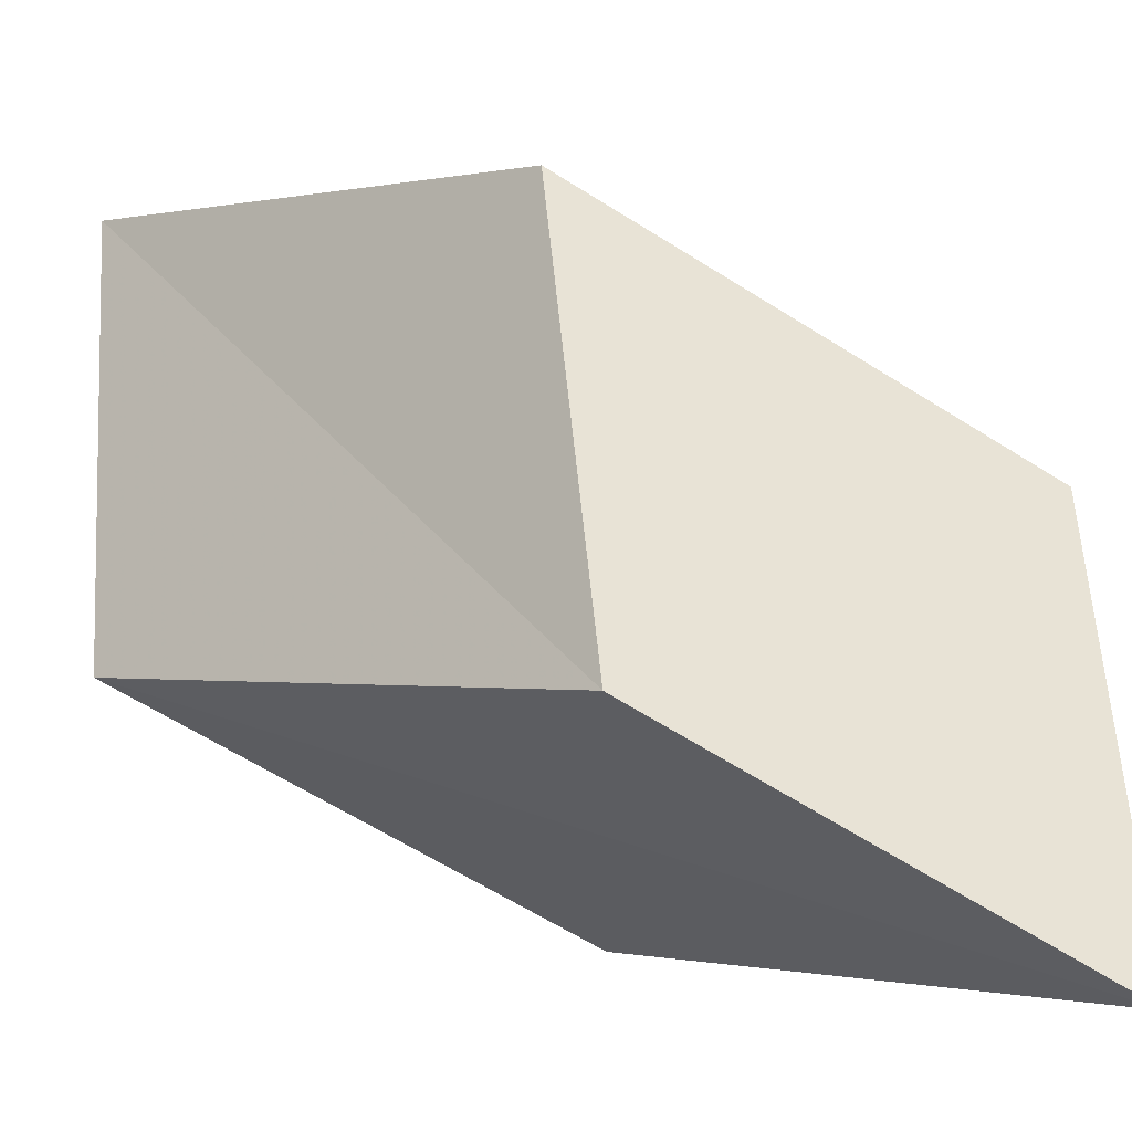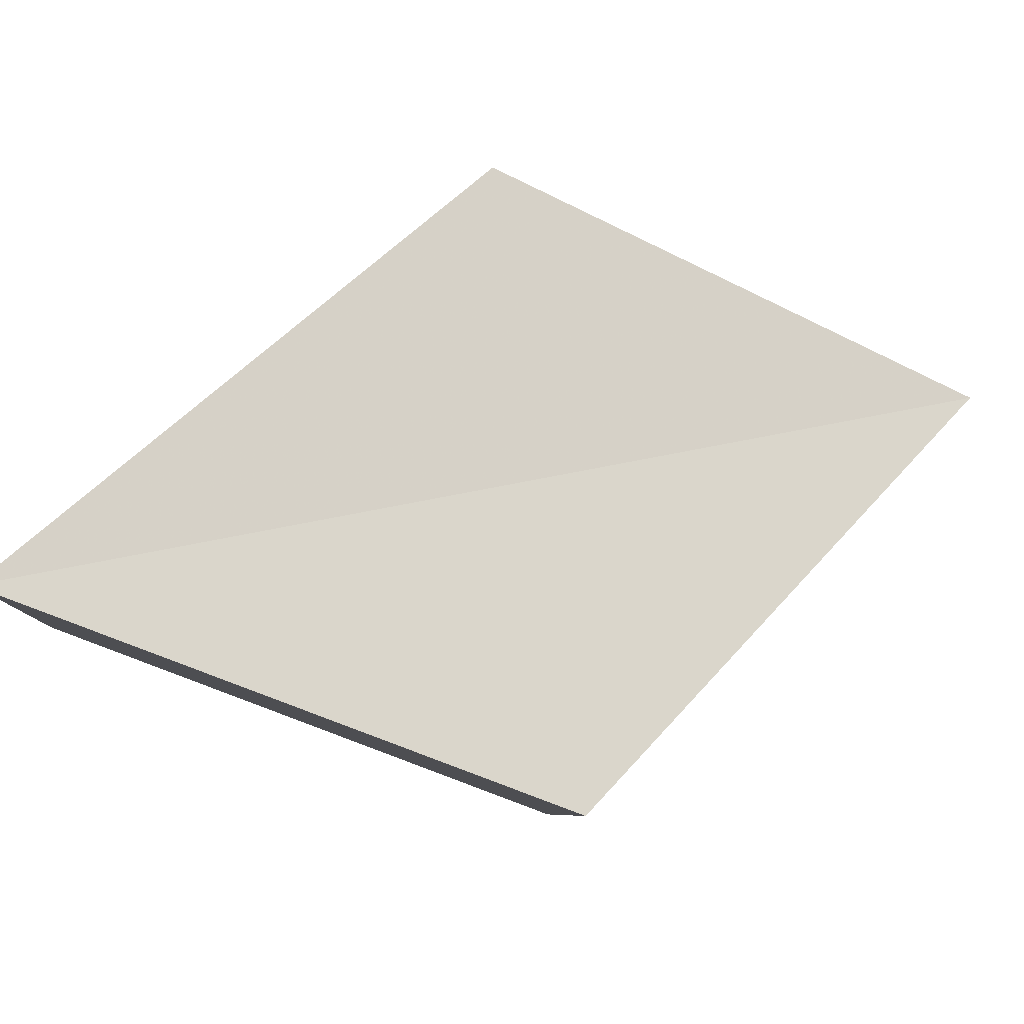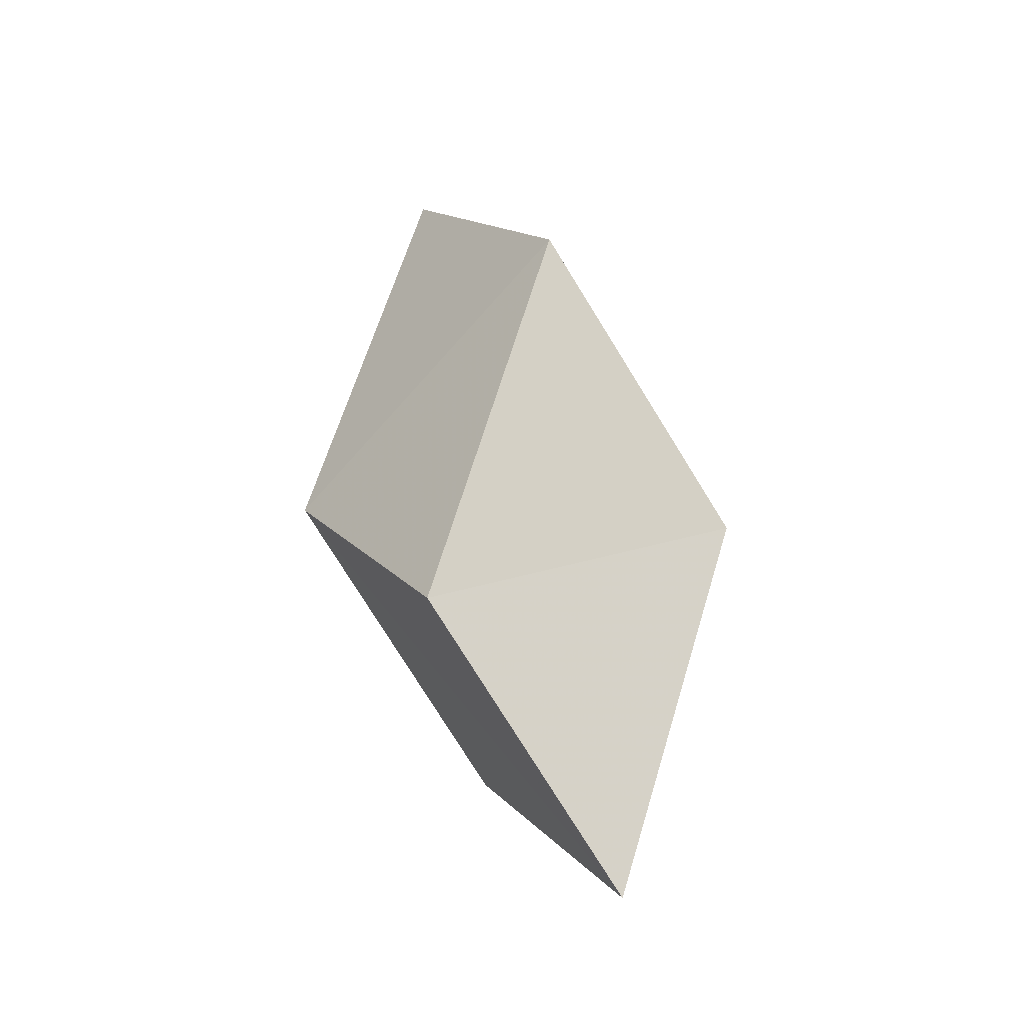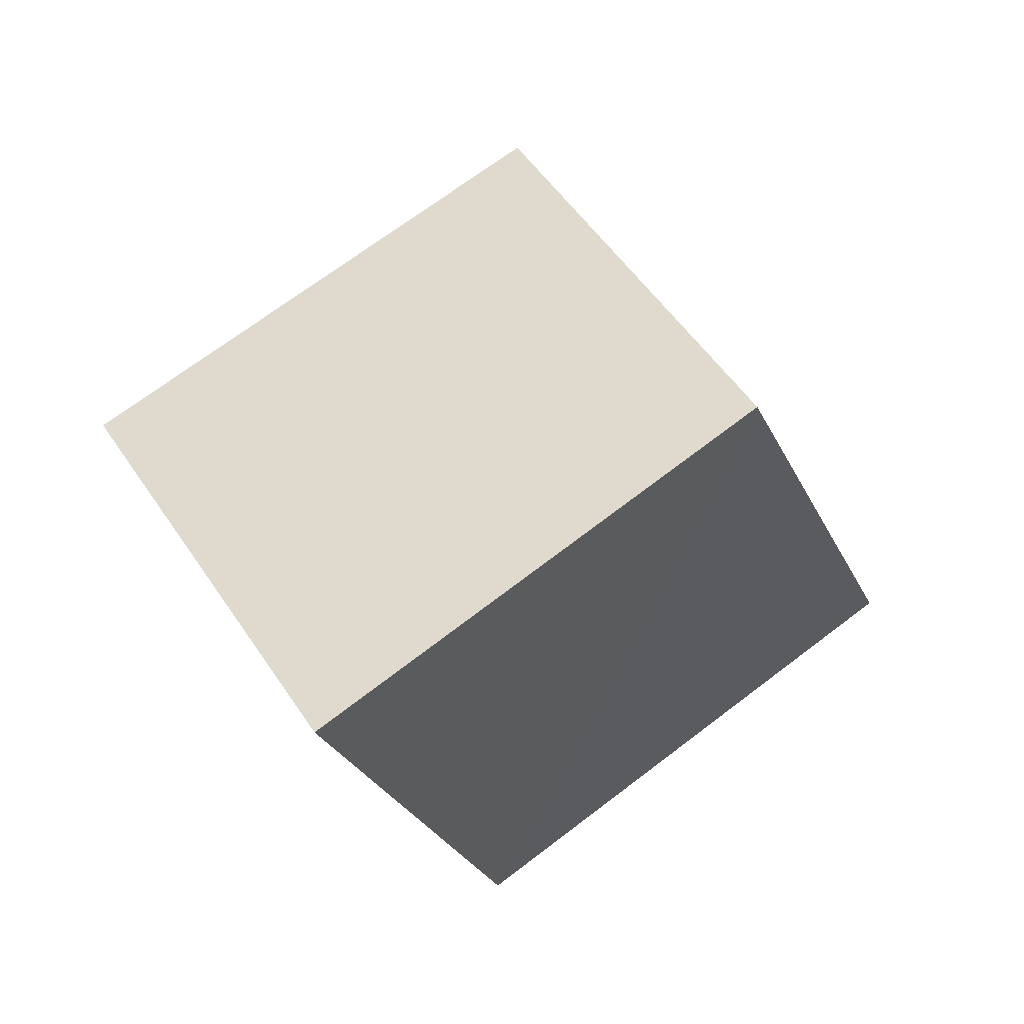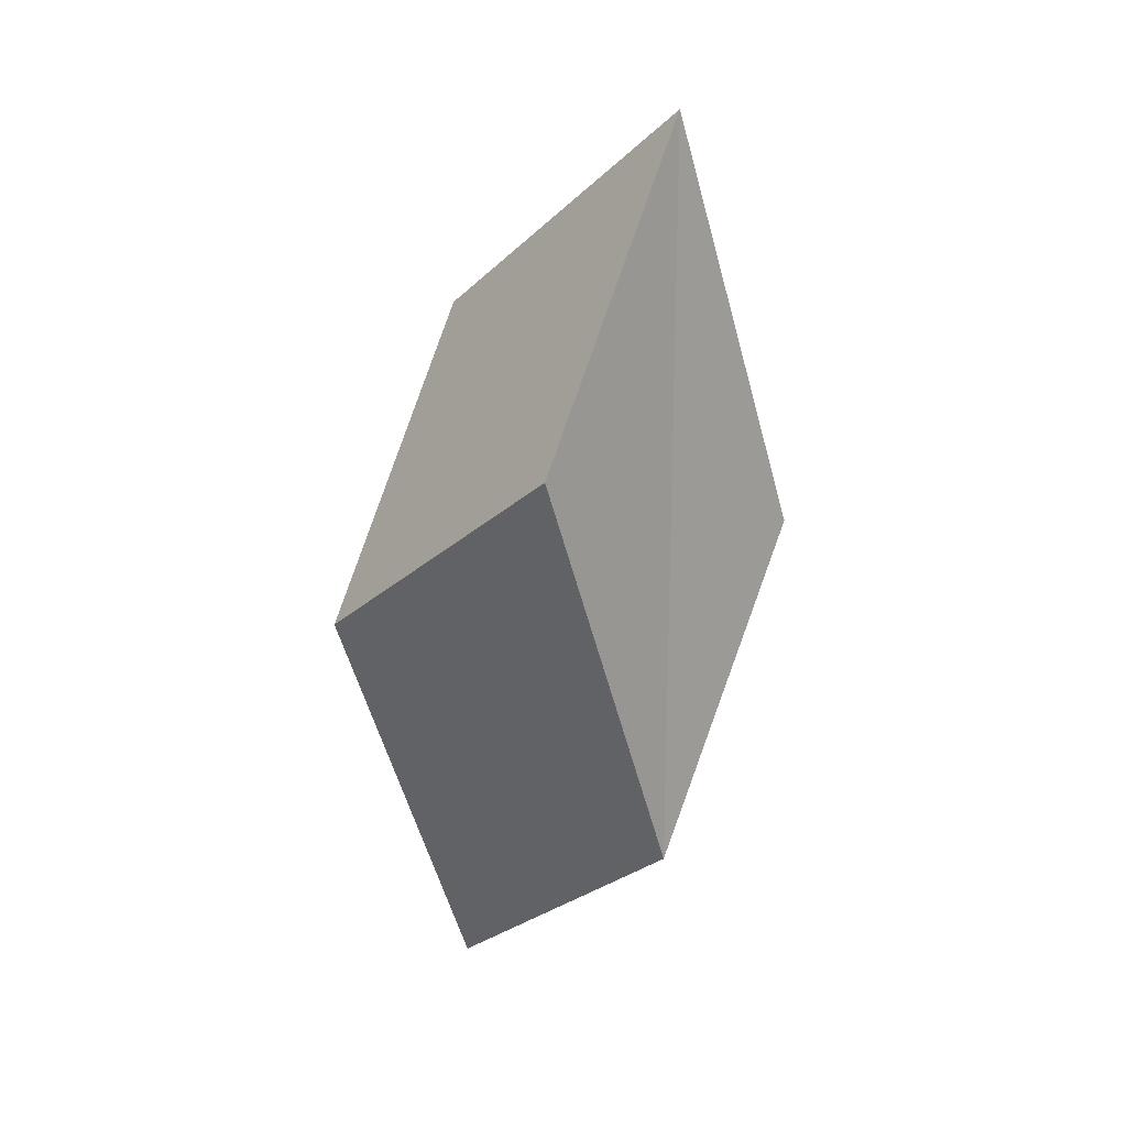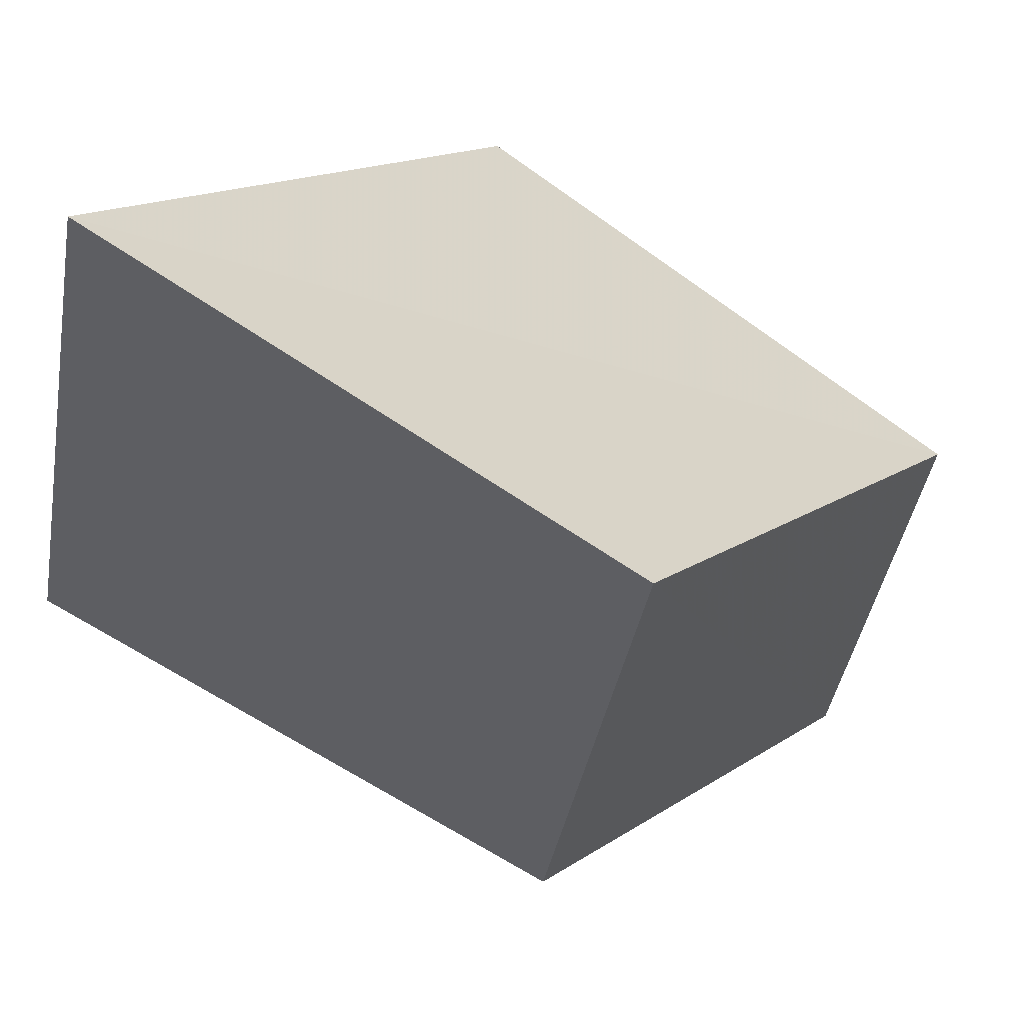
<metadata>
{"format":"obj","ext":"obj","renderer":"f3d","projection":"perspective","resolution":1024,"background":"white","views":[{"elev":21.1,"azim":-41.7,"up":"+Z"},{"elev":23.4,"azim":-141.1,"up":"+Z"},{"elev":-32.6,"azim":96.5,"up":"+Y"},{"elev":0.4,"azim":12.6,"up":"+Z"},{"elev":26.4,"azim":-104.9,"up":"+Y"},{"elev":-6.7,"azim":-148.9,"up":"+Z"}]}
</metadata>
<code>
v 1.29 22.69 11.87
v 2 21.88 11.27
v 2.716 22.78 11.9
v 2 23.66 12.56
v 1.234 24.29 11.41
v 2 23.45 10.79
v 2.772 24.39 11.43
v 2 25.3 12.09
f 2 4 1
f 8 6 5
f 5 2 1
f 6 3 2
f 7 4 3
f 1 8 5
f 2 3 4
f 8 7 6
f 5 6 2
f 6 7 3
f 7 8 4
f 1 4 8

</code>
